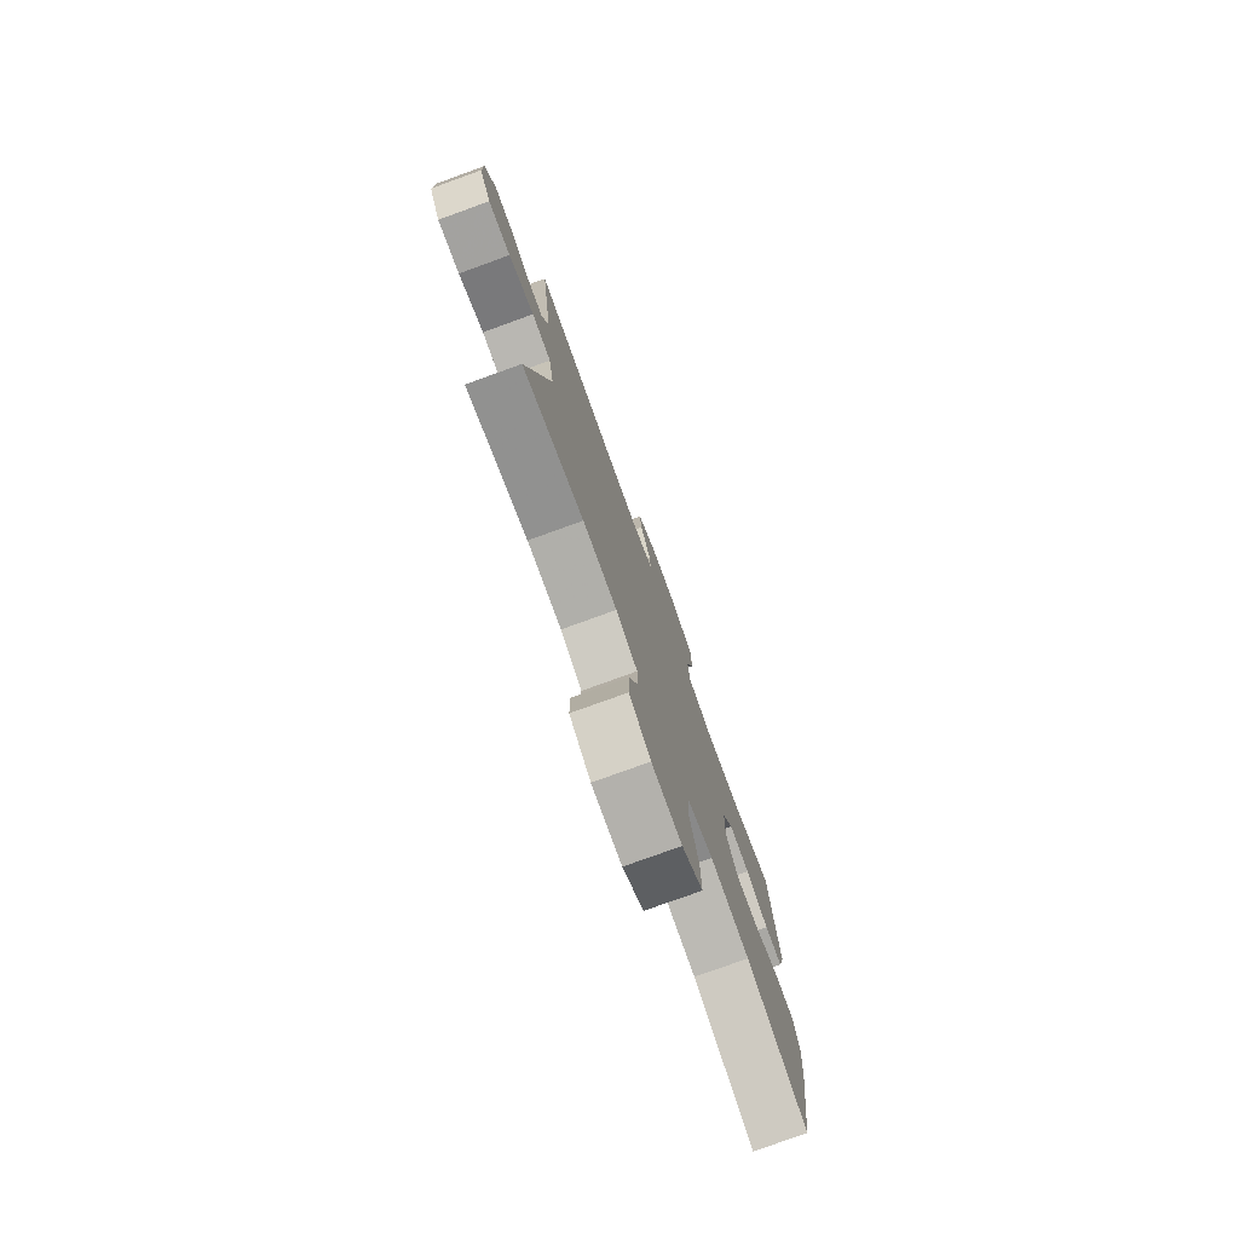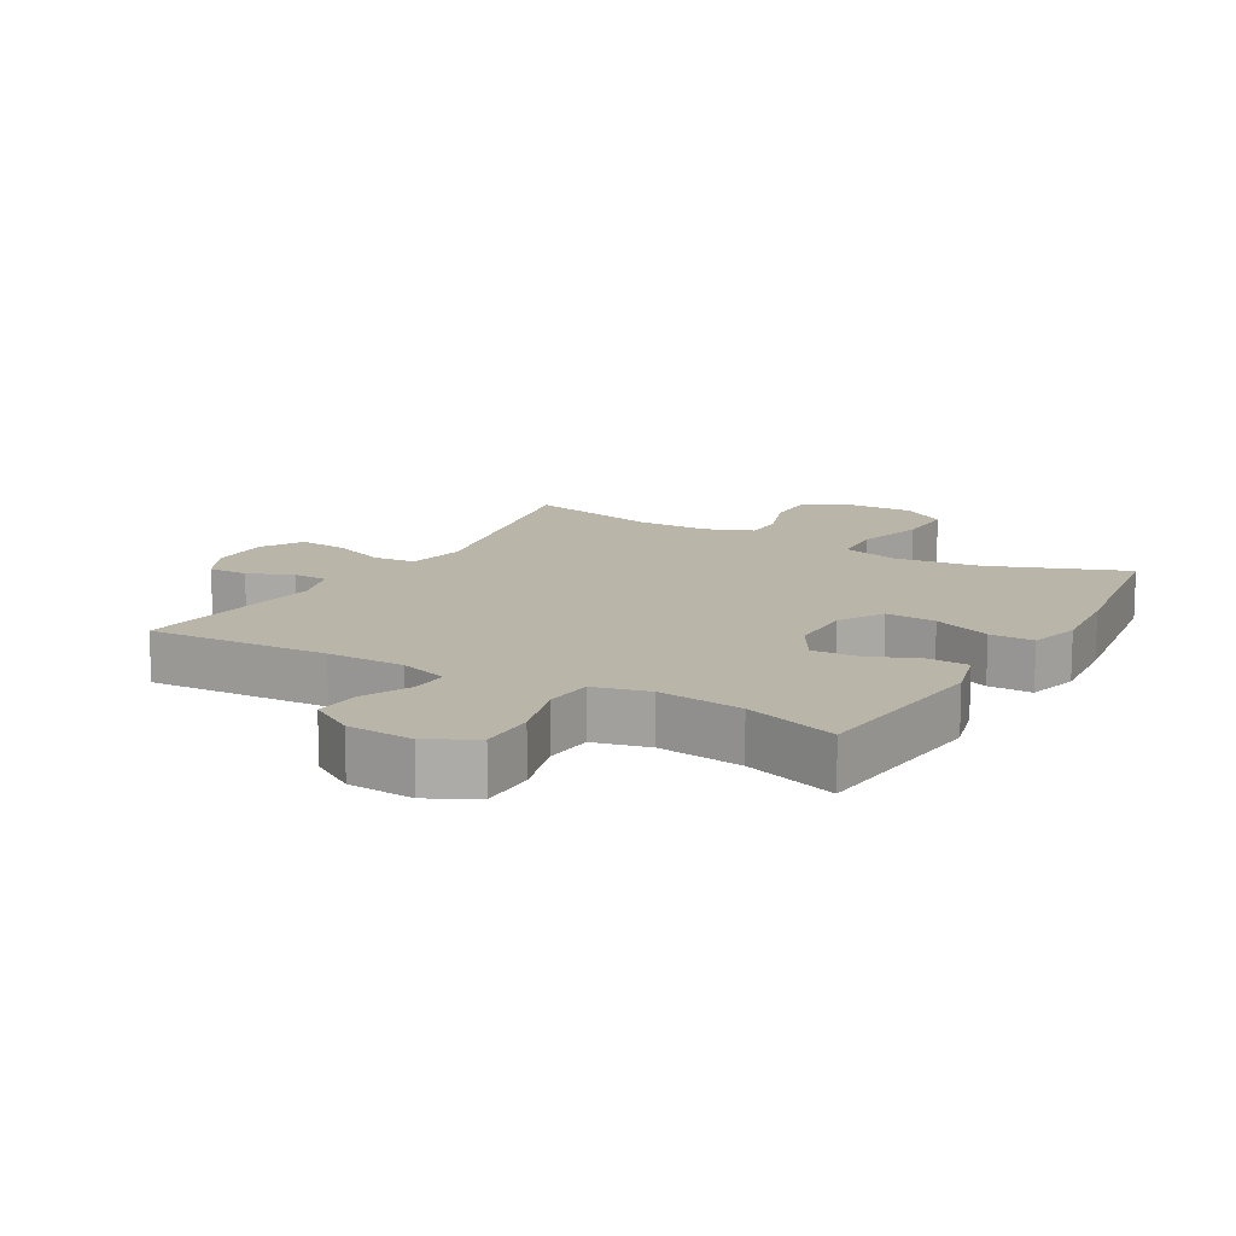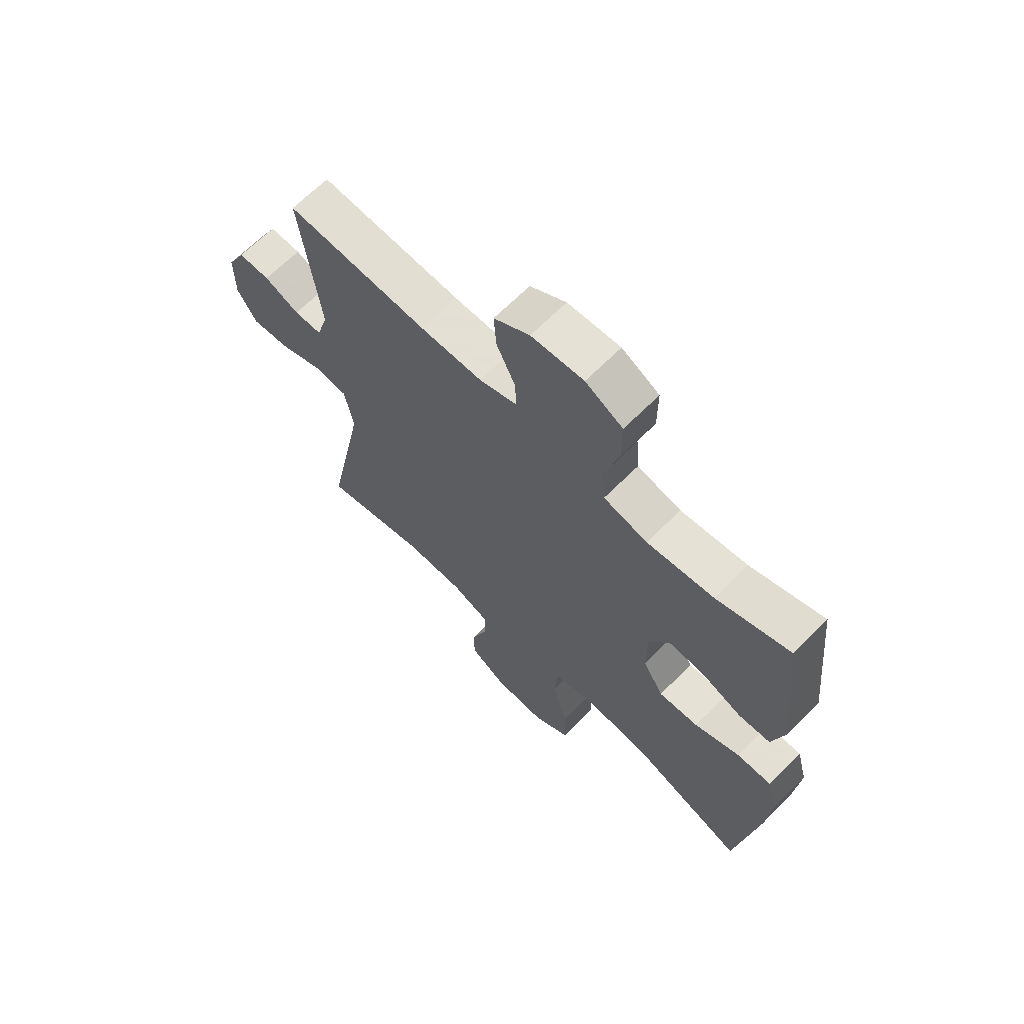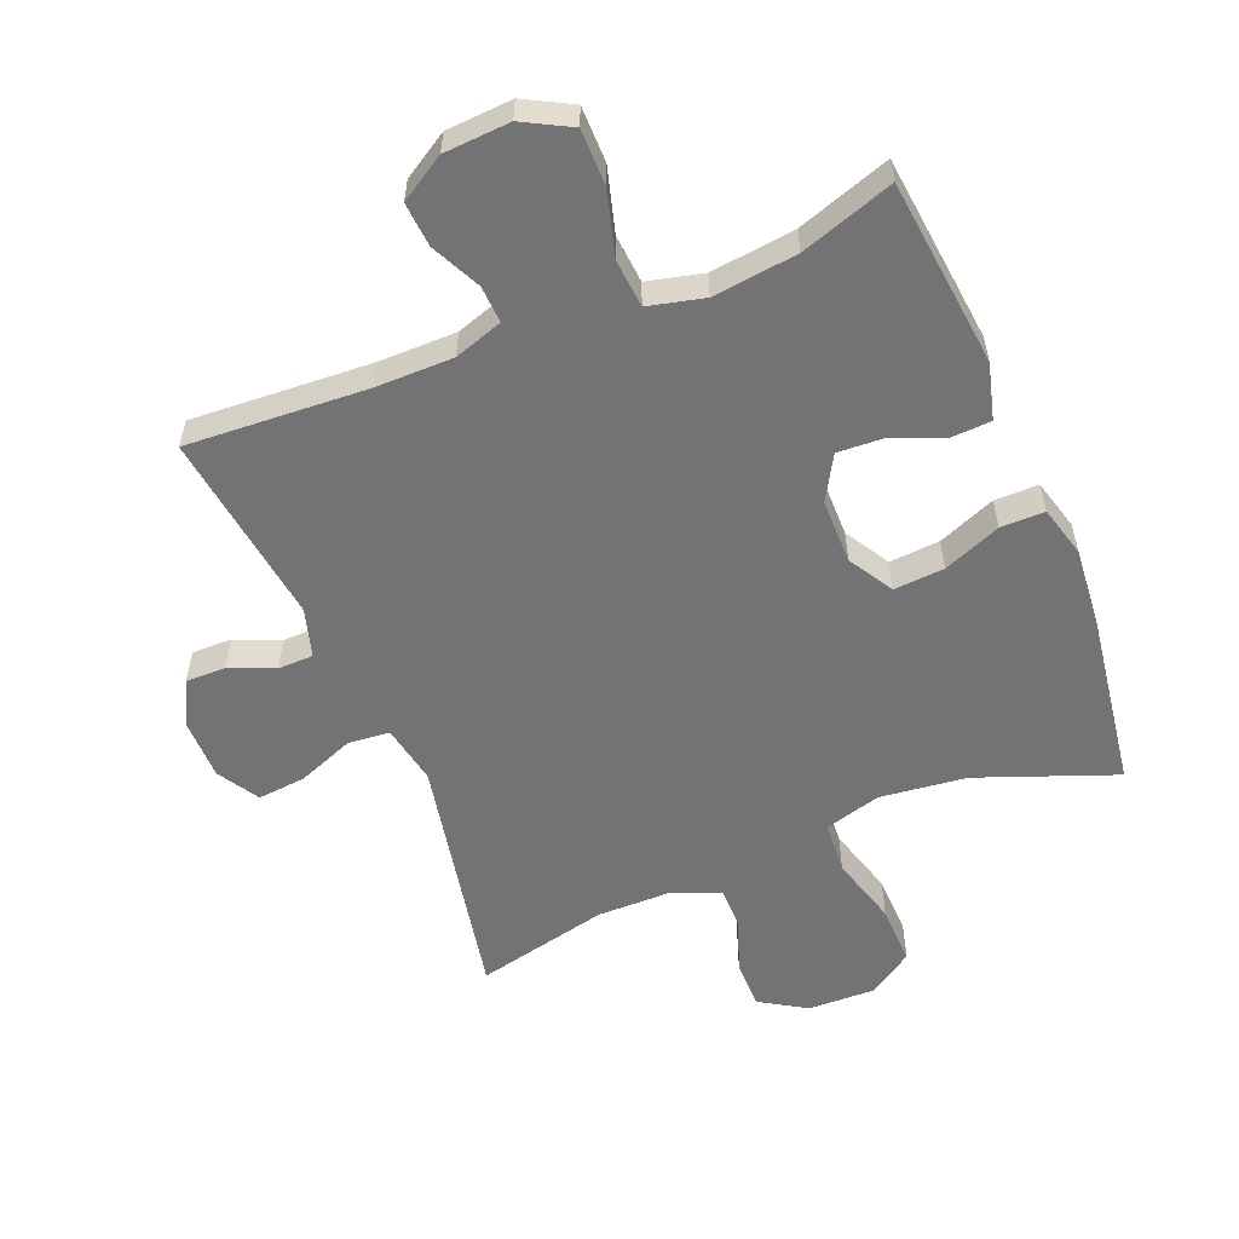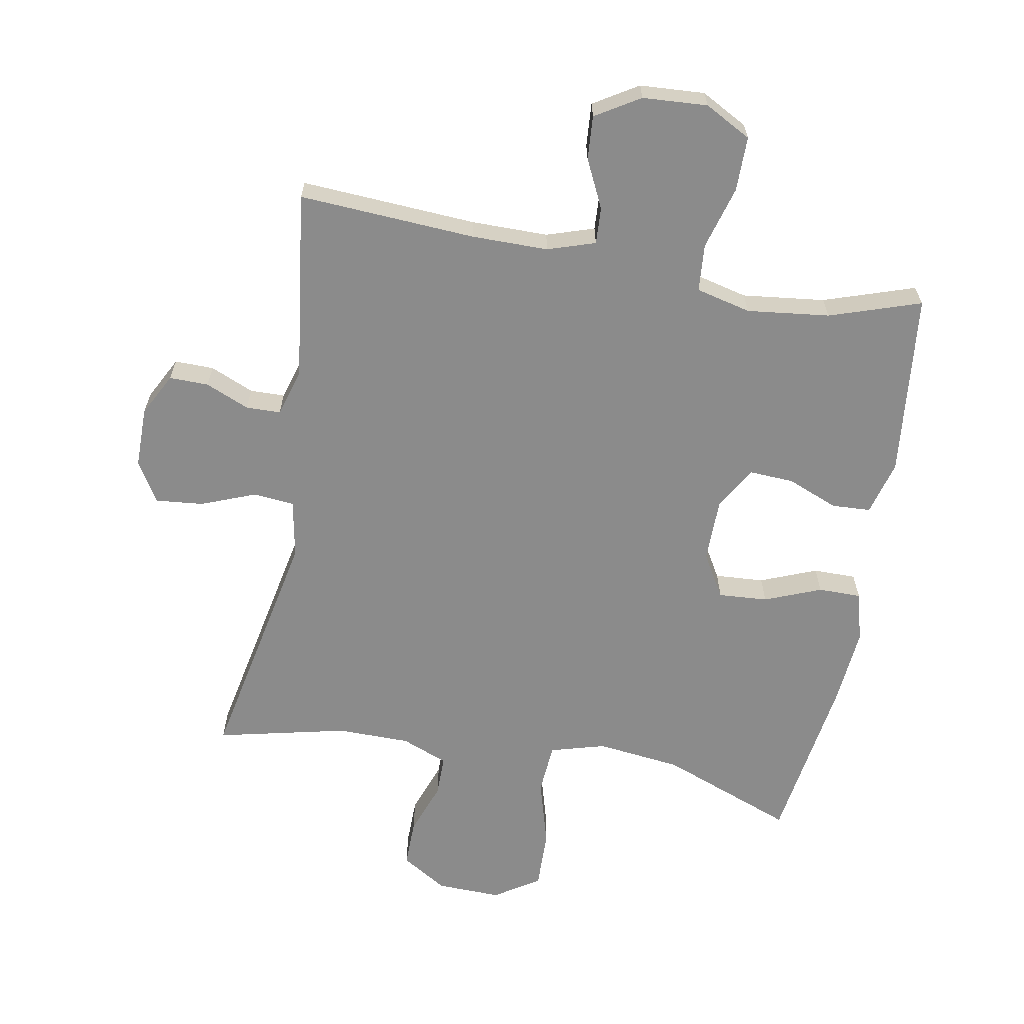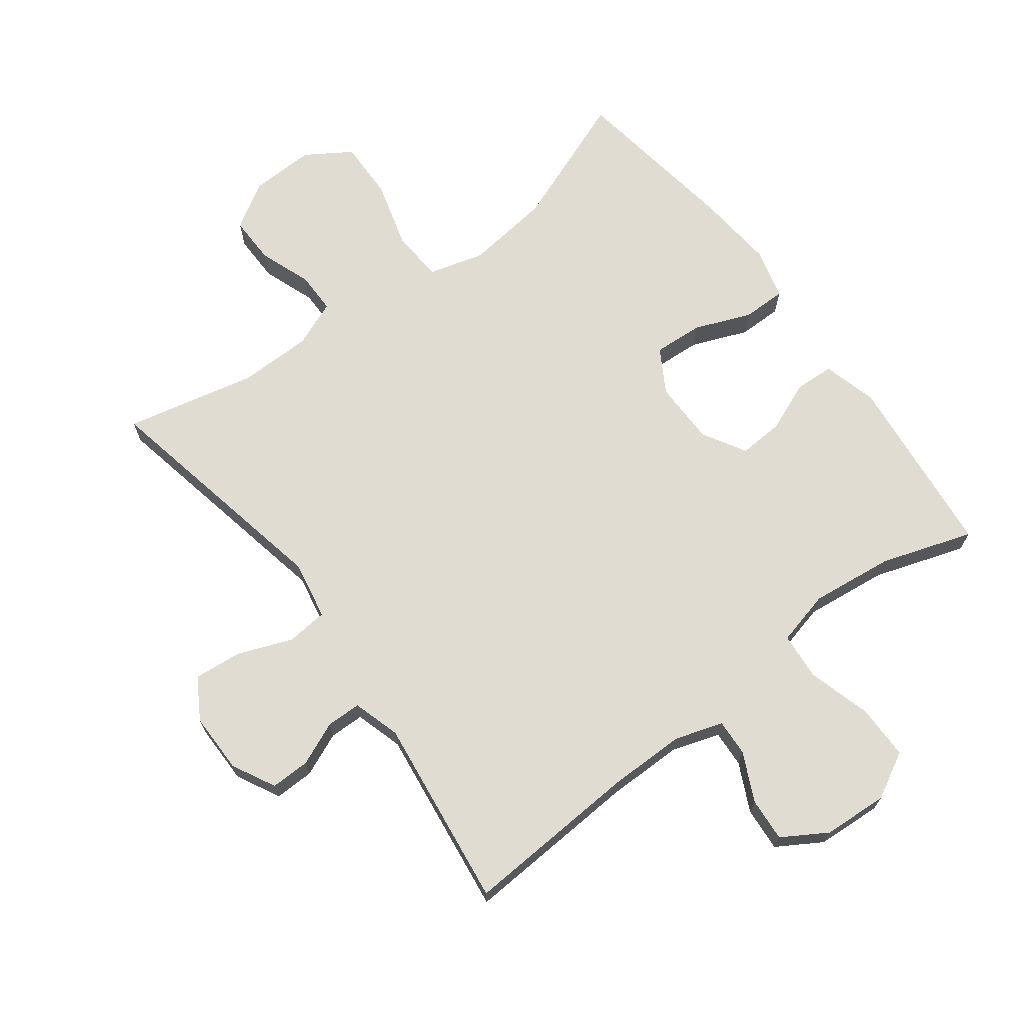
<metadata>
{"format":"obj","ext":"obj","renderer":"f3d","projection":"perspective","resolution":1024,"background":"white","views":[{"elev":-77.5,"azim":-70.1,"up":"+Z"},{"elev":13.4,"azim":30.0,"up":"+Y"},{"elev":66.2,"azim":44.8,"up":"+Z"},{"elev":-56.0,"azim":22.4,"up":"+Y"},{"elev":-63.9,"azim":-10.2,"up":"+Y"},{"elev":69.2,"azim":-36.9,"up":"+Y"}]}
</metadata>
<code>
v -0.5 0.07 -0.5
v -0.424 0.07 -0.122
v -0.441 0.07 -0.031
v -0.505 0.07 -0.025
v -0.59 0.07 -0.058
v -0.664 0.07 -0.065
v -0.702 0.07 -0.002
v -0.702 0.07 0.092
v -0.667 0.07 0.159
v -0.606 0.07 0.158
v -0.538 0.07 0.129
v -0.484 0.07 0.13
v -0.462 0.07 0.204
v -0.5 0.07 0.5
v -0.225 0.07 0.483
v -0.106 0.07 0.483
v -0.032 0.07 0.507
v -0.035 0.07 0.564
v -0.071 0.07 0.639
v -0.076 0.07 0.707
v -0.007 0.07 0.749
v 0.094 0.07 0.755
v 0.166 0.07 0.716
v 0.166 0.07 0.631
v 0.138 0.07 0.533
v 0.144 0.07 0.459
v 0.229 0.07 0.438
v 0.358 0.07 0.453
v 0.5 0.07 0.5
v 0.53 0.07 0.213
v 0.507 0.07 0.128
v 0.446 0.07 0.125
v 0.368 0.07 0.157
v 0.298 0.07 0.161
v 0.259 0.07 0.094
v 0.258 0.07 -0.005
v 0.298 0.07 -0.073
v 0.375 0.07 -0.068
v 0.463 0.07 -0.033
v 0.53 0.07 -0.033
v 0.551 0.07 -0.111
v 0.54 0.07 -0.233
v 0.5 0.07 -0.5
v 0.292 0.07 -0.42
v 0.16 0.07 -0.404
v 0.074 0.07 -0.428
v 0.068 0.07 -0.508
v 0.098 0.07 -0.614
v 0.1 0.07 -0.706
v 0.03 0.07 -0.751
v -0.071 0.07 -0.748
v -0.142 0.07 -0.704
v -0.141 0.07 -0.63
v -0.111 0.07 -0.548
v -0.111 0.07 -0.484
v -0.183 0.07 -0.455
v -0.297 0.07 -0.454
v -0.5 0 -0.5
v -0.424 0 -0.122
v -0.441 0 -0.031
v -0.505 0 -0.025
v -0.59 0 -0.058
v -0.664 0 -0.065
v -0.702 0 -0.002
v -0.702 0 0.092
v -0.667 0 0.159
v -0.606 0 0.158
v -0.538 0 0.129
v -0.484 0 0.13
v -0.462 0 0.204
v -0.5 0 0.5
v -0.225 0 0.483
v -0.106 0 0.483
v -0.032 0 0.507
v -0.035 0 0.564
v -0.071 0 0.639
v -0.076 0 0.707
v -0.007 0 0.749
v 0.094 0 0.755
v 0.166 0 0.716
v 0.166 0 0.631
v 0.138 0 0.533
v 0.144 0 0.459
v 0.229 0 0.438
v 0.358 0 0.453
v 0.5 0 0.5
v 0.53 0 0.213
v 0.507 0 0.128
v 0.446 0 0.125
v 0.368 0 0.157
v 0.298 0 0.161
v 0.259 0 0.094
v 0.258 0 -0.005
v 0.298 0 -0.073
v 0.375 0 -0.068
v 0.463 0 -0.033
v 0.53 0 -0.033
v 0.551 0 -0.111
v 0.54 0 -0.233
v 0.5 0 -0.5
v 0.292 0 -0.42
v 0.16 0 -0.404
v 0.074 0 -0.428
v 0.068 0 -0.508
v 0.098 0 -0.614
v 0.1 0 -0.706
v 0.03 0 -0.751
v -0.071 0 -0.748
v -0.142 0 -0.704
v -0.141 0 -0.63
v -0.111 0 -0.548
v -0.111 0 -0.484
v -0.183 0 -0.455
v -0.297 0 -0.454
f 52 53 54
f 51 52 54
f 50 51 54
f 49 50 54
f 48 49 54
f 47 48 54
f 46 47 54 55
f 42 43 44
f 41 42 44
f 40 41 44
f 39 40 44
f 38 39 44
f 37 38 44 45
f 36 37 45 46
f 31 32 33
f 30 31 33
f 29 30 33
f 28 29 33
f 27 28 33 34
f 26 27 34 35
f 23 24 25
f 22 23 25
f 21 22 25
f 20 21 25
f 19 20 25
f 18 19 25
f 17 18 25 26
f 46 55 56
f 36 46 56
f 35 36 56
f 26 35 56
f 17 26 56
f 16 17 56
f 9 10 11
f 8 9 11
f 7 8 11
f 6 7 11
f 5 6 11
f 4 5 11
f 3 4 11 12
f 57 1 2
f 57 2 3
f 56 57 3
f 16 56 3
f 15 16 3
f 3 12 13
f 15 3 13
f 13 14 15
f 111 110 109
f 111 109 108
f 111 108 107
f 111 107 106
f 111 106 105
f 111 105 104
f 112 111 104 103
f 101 100 99
f 101 99 98
f 101 98 97
f 101 97 96
f 101 96 95
f 102 101 95 94
f 103 102 94 93
f 90 89 88
f 90 88 87
f 90 87 86
f 90 86 85
f 91 90 85 84
f 92 91 84 83
f 82 81 80
f 82 80 79
f 82 79 78
f 82 78 77
f 82 77 76
f 82 76 75
f 83 82 75 74
f 113 112 103
f 113 103 93
f 113 93 92
f 113 92 83
f 113 83 74
f 113 74 73
f 68 67 66
f 68 66 65
f 68 65 64
f 68 64 63
f 68 63 62
f 68 62 61
f 69 68 61 60
f 59 58 114
f 60 59 114
f 60 114 113
f 60 113 73
f 60 73 72
f 70 69 60
f 70 60 72
f 72 71 70
f 1 58 59 2
f 2 59 60 3
f 3 60 61 4
f 4 61 62 5
f 5 62 63 6
f 6 63 64 7
f 7 64 65 8
f 8 65 66 9
f 9 66 67 10
f 10 67 68 11
f 11 68 69 12
f 12 69 70 13
f 13 70 71 14
f 14 71 72 15
f 15 72 73 16
f 16 73 74 17
f 17 74 75 18
f 18 75 76 19
f 19 76 77 20
f 20 77 78 21
f 21 78 79 22
f 22 79 80 23
f 23 80 81 24
f 24 81 82 25
f 25 82 83 26
f 26 83 84 27
f 27 84 85 28
f 28 85 86 29
f 29 86 87 30
f 30 87 88 31
f 31 88 89 32
f 32 89 90 33
f 33 90 91 34
f 34 91 92 35
f 35 92 93 36
f 36 93 94 37
f 37 94 95 38
f 38 95 96 39
f 39 96 97 40
f 40 97 98 41
f 41 98 99 42
f 42 99 100 43
f 43 100 101 44
f 44 101 102 45
f 45 102 103 46
f 46 103 104 47
f 47 104 105 48
f 48 105 106 49
f 49 106 107 50
f 50 107 108 51
f 51 108 109 52
f 52 109 110 53
f 53 110 111 54
f 54 111 112 55
f 55 112 113 56
f 56 113 114 57
f 57 114 58 1

</code>
